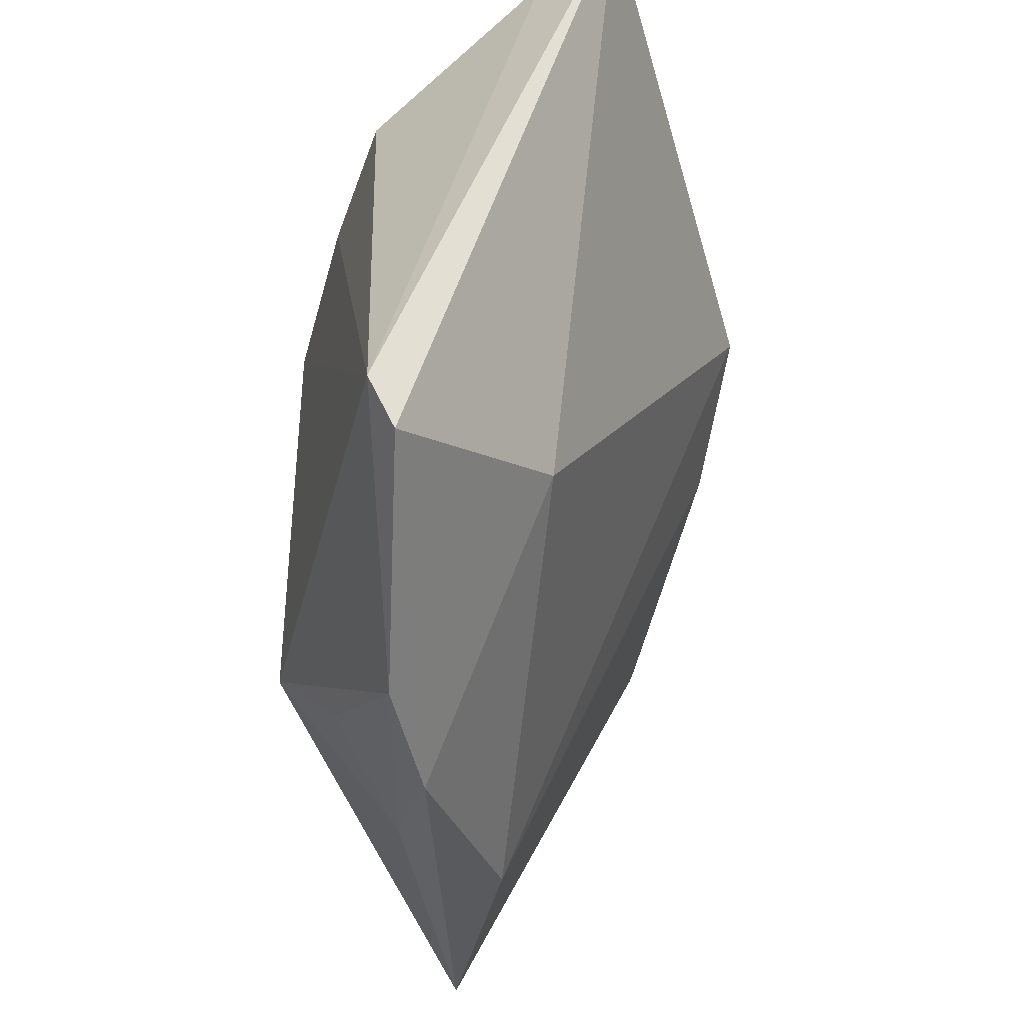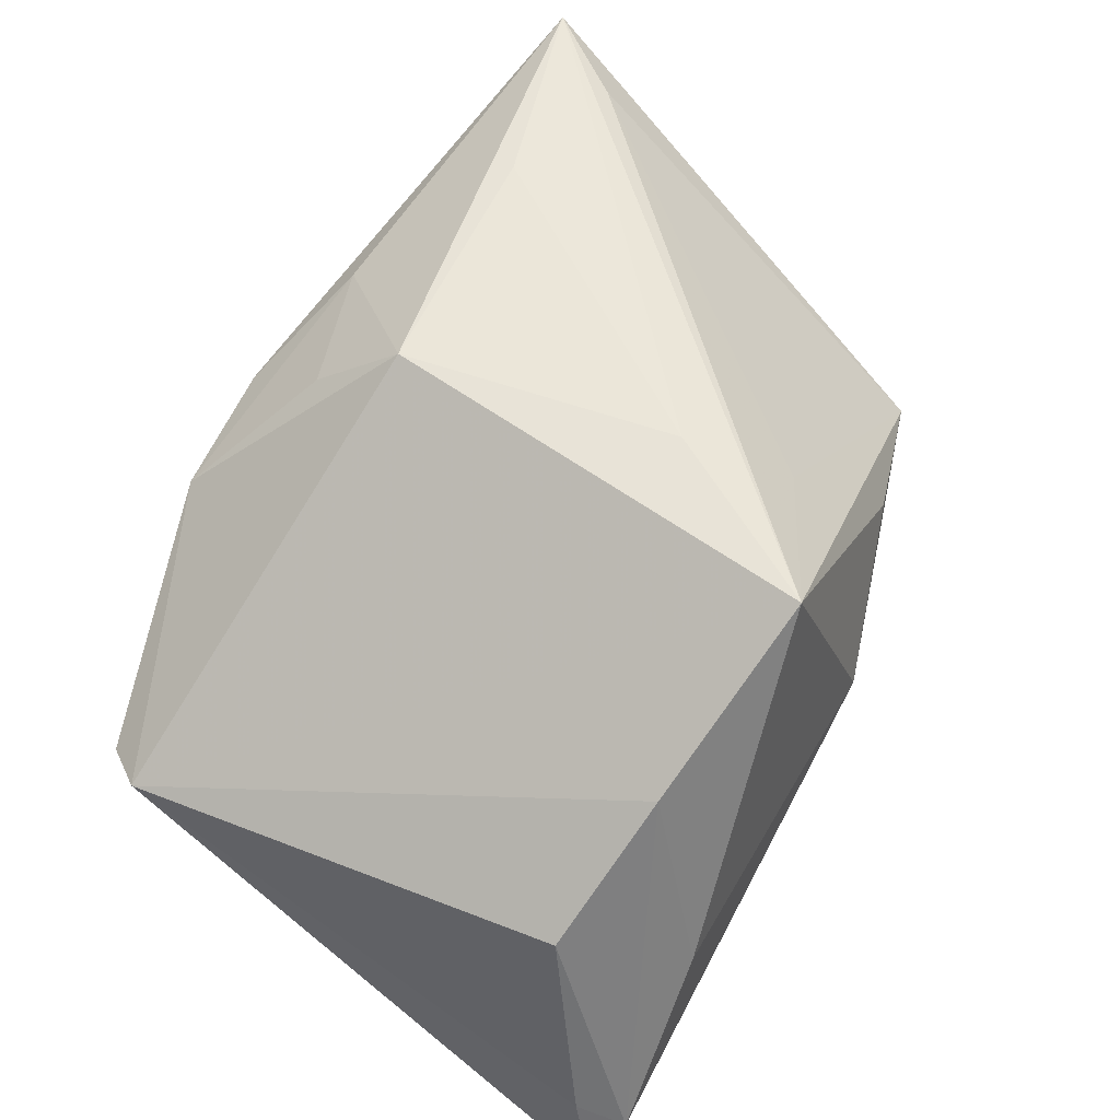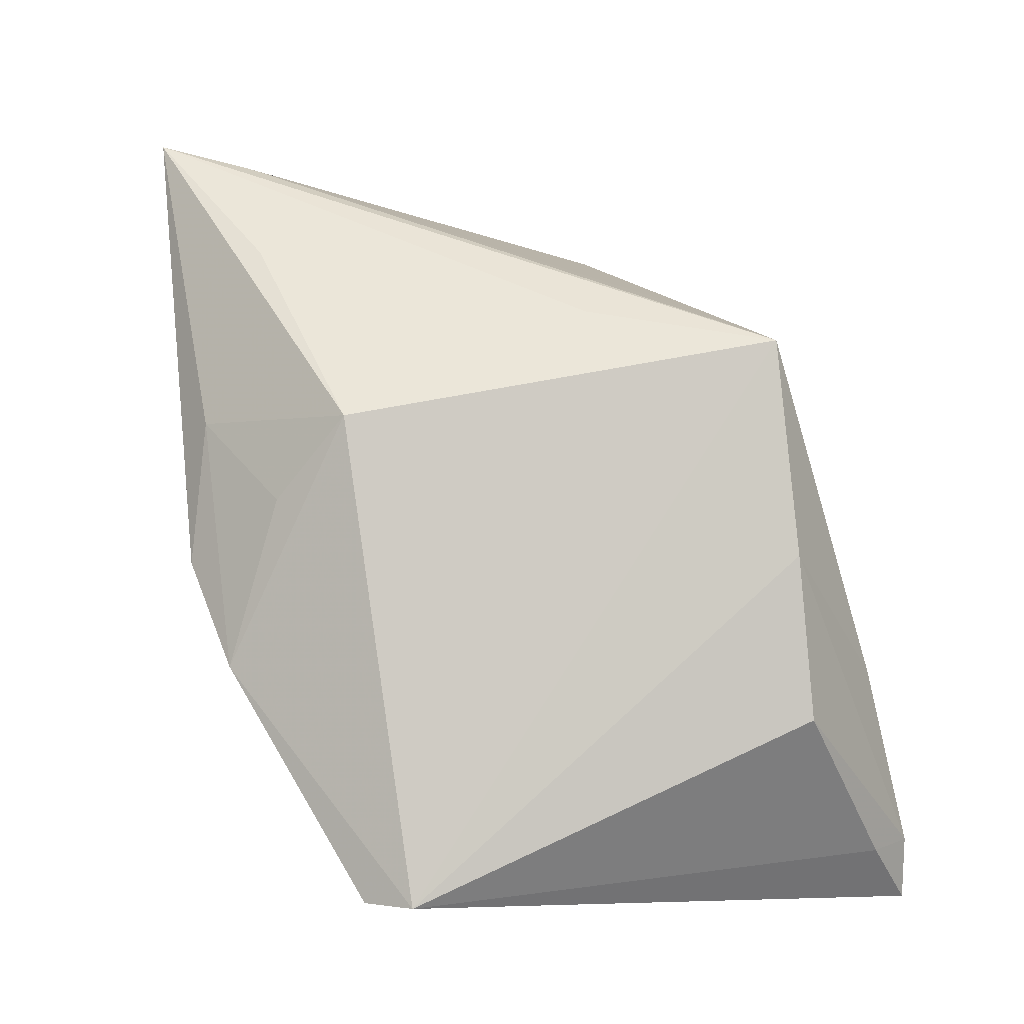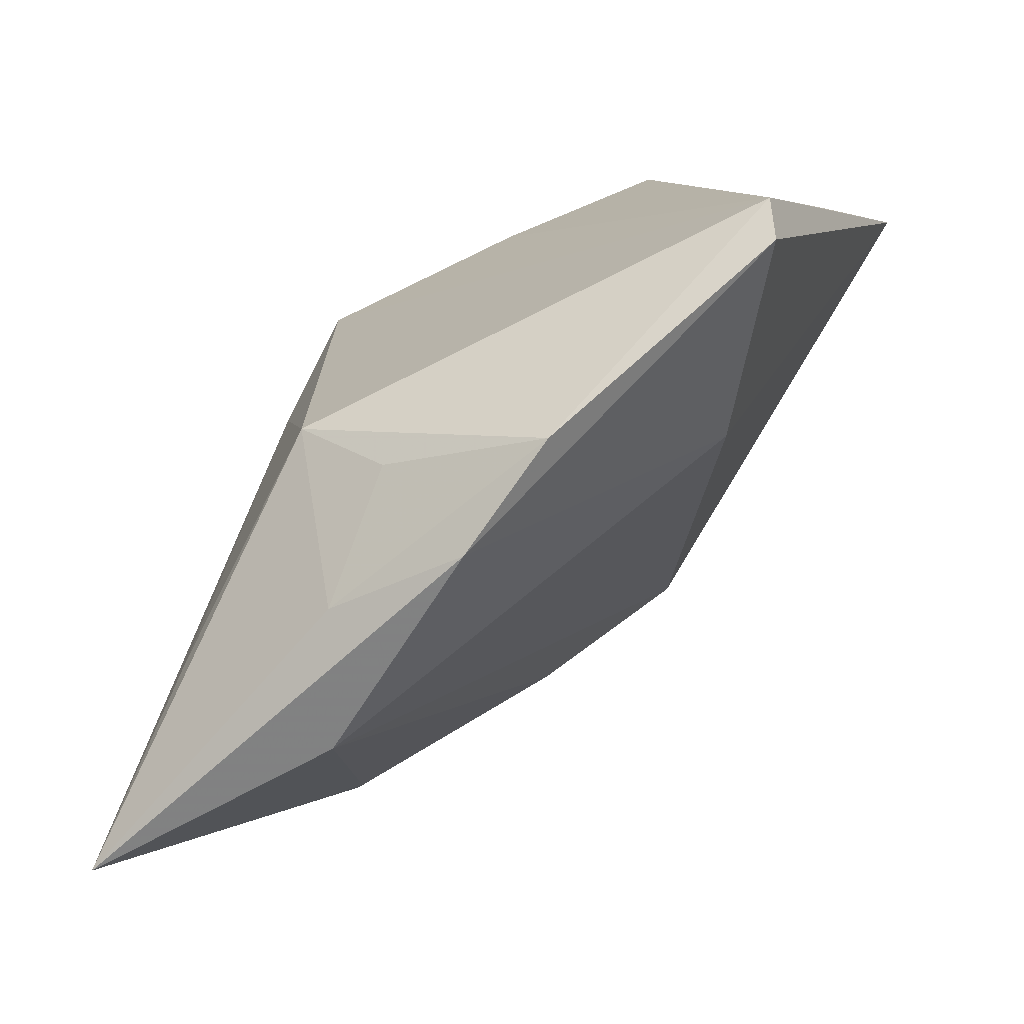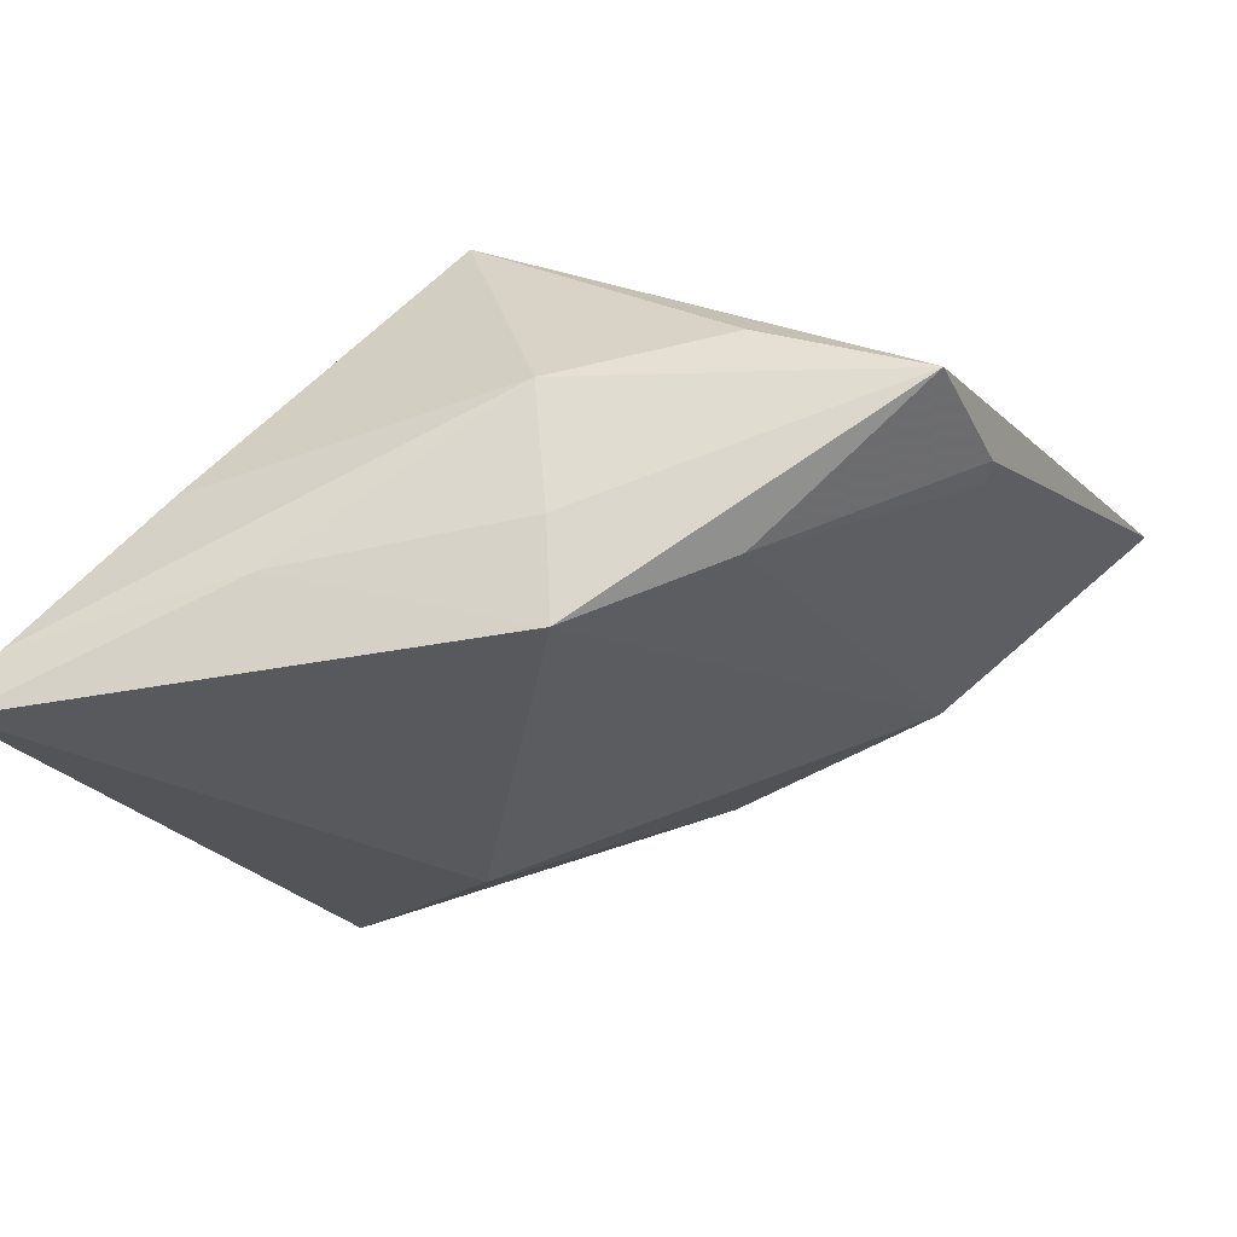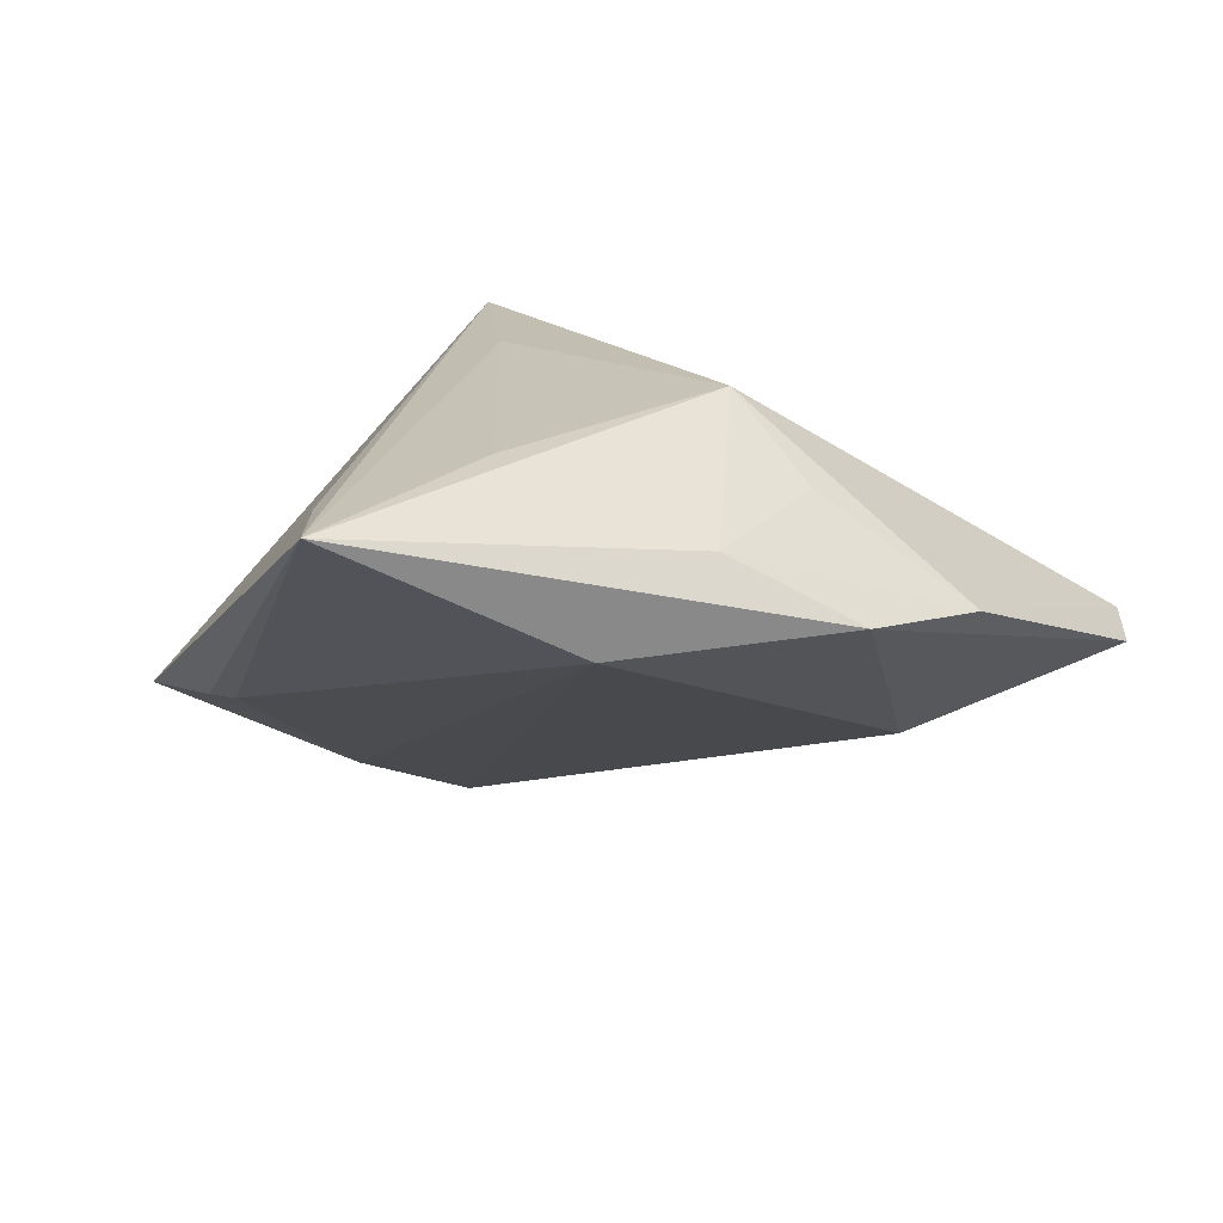
<metadata>
{"format":"obj","ext":"obj","renderer":"f3d","projection":"perspective","resolution":1024,"background":"white","views":[{"elev":-40.2,"azim":107.7,"up":"+Y"},{"elev":62.2,"azim":125.0,"up":"+Z"},{"elev":55.1,"azim":77.0,"up":"+Z"},{"elev":-72.3,"azim":58.5,"up":"+Y"},{"elev":-47.4,"azim":-153.9,"up":"+Z"},{"elev":17.3,"azim":-30.2,"up":"+Z"}]}
</metadata>
<code>
v -0.001239 0.02553 0.0235
v -0.001702 -0.02125 0.0235
v -0.04298 0.01576 -0.007812
v -0.007667 0.01914 -0.02677
v -0.02775 -0.02607 0.02158
v 0.03982 0.02909 -0.01876
v 0.0142 -0.03772 0.004684
v -0.04093 -0.0003142 -0.005001
v -0.00972 0.006658 0.0235
v -0.02289 0.01313 -0.01903
v -0.0158 0.01617 0.01654
v -0.009448 0.02376 -0.01806
v 0.01495 0.02993 -0.01946
v -0.0426 0.001986 -0.005016
v -0.01175 -0.03545 0.01331
v -0.02383 -0.036 0.005751
v 0.04225 -0.02391 -0.002996
v 0.04225 0.03271 -0.02745
v 0.01838 0.02334 0.01151
v -0.04851 -0.03438 0.01937
v 0.03273 0.0216 0.00155
v -0.01085 0.02911 -0.006437
v 0.0008718 -0.03976 0.005734
v -0.04327 -0.0249 0.01876
v 0.03766 0.03381 -0.02236
v -0.02767 0.02174 -0.0006398
v 0.001666 -0.02959 0.01556
v 0.03966 -0.02852 -0.004837
v 0.01948 -0.01956 -0.01339
v 0.02361 0.03183 -0.00713
f 22 26 1
f 20 1 24
f 16 23 20
f 18 17 28
f 9 1 20
f 20 5 9
f 20 23 15
f 30 22 1
f 18 4 13
f 26 22 3
f 20 24 3
f 1 26 3
f 6 17 18
f 6 21 17
f 1 17 19
f 17 21 19
f 19 30 1
f 2 9 5
f 2 17 1
f 1 9 2
f 2 5 20
f 20 15 2
f 25 6 18
f 21 6 25
f 22 30 25
f 25 19 21
f 30 19 25
f 18 13 25
f 25 13 22
f 4 3 12
f 12 3 22
f 12 13 4
f 22 13 12
f 8 16 20
f 11 24 1
f 1 3 11
f 11 3 24
f 29 4 18
f 18 28 29
f 29 16 4
f 29 28 23
f 23 16 29
f 7 15 23
f 23 28 7
f 7 28 17
f 17 2 7
f 10 3 4
f 4 16 10
f 16 8 10
f 27 2 15
f 15 7 27
f 27 7 2
f 3 10 14
f 14 10 8
f 20 3 14
f 14 8 20

</code>
